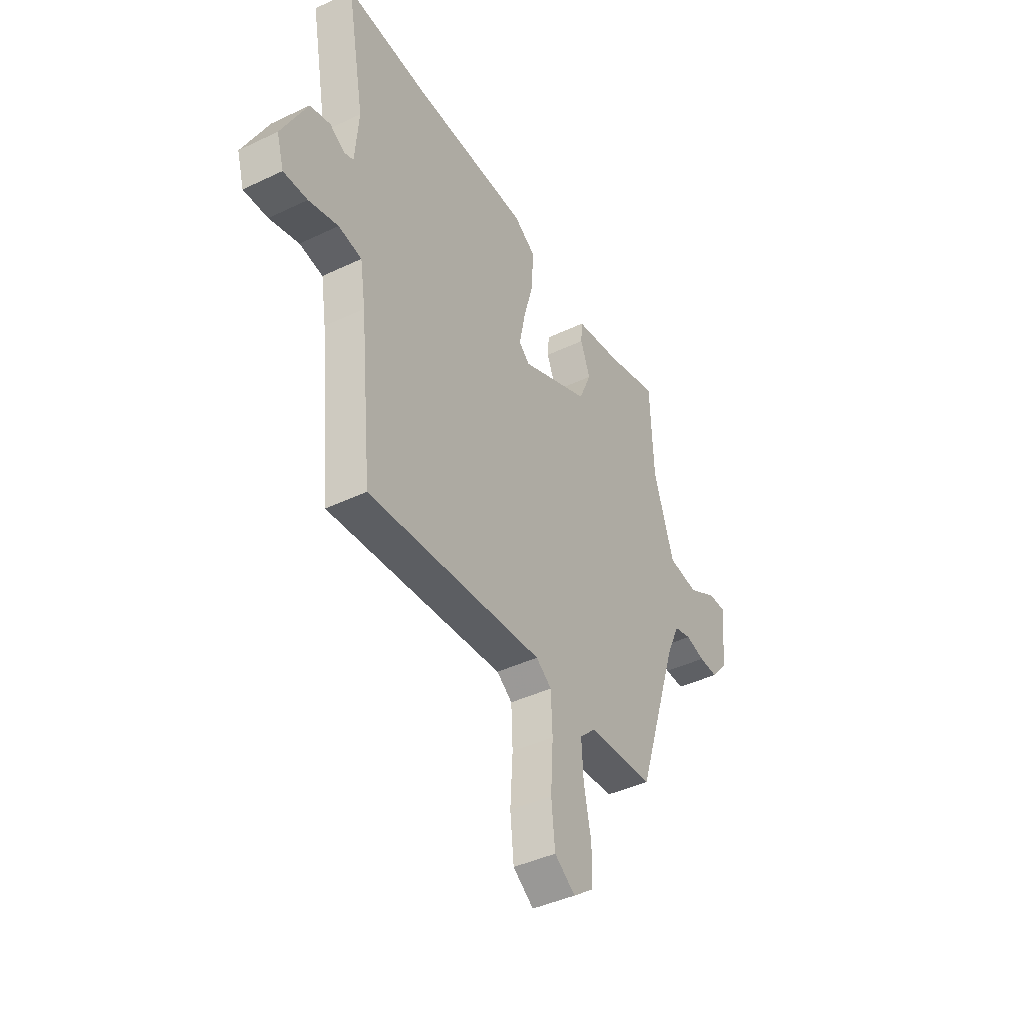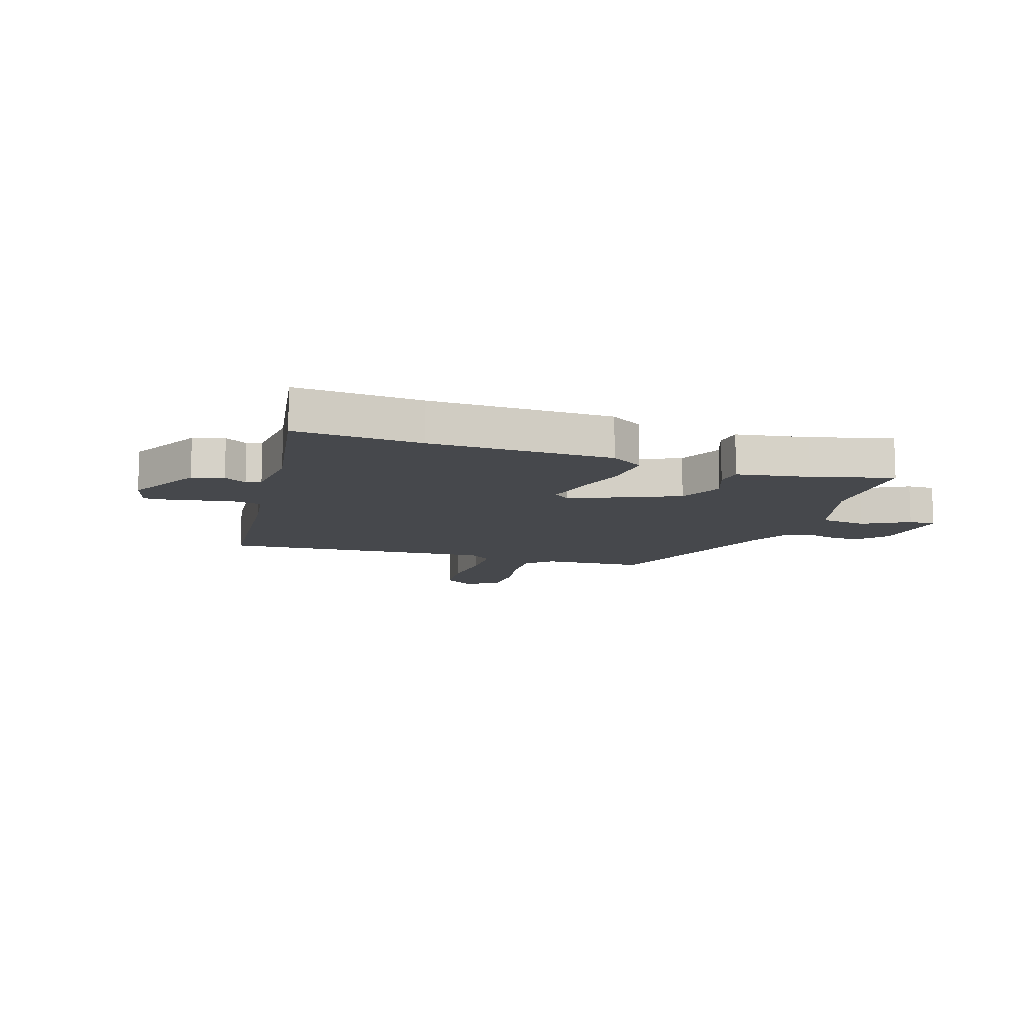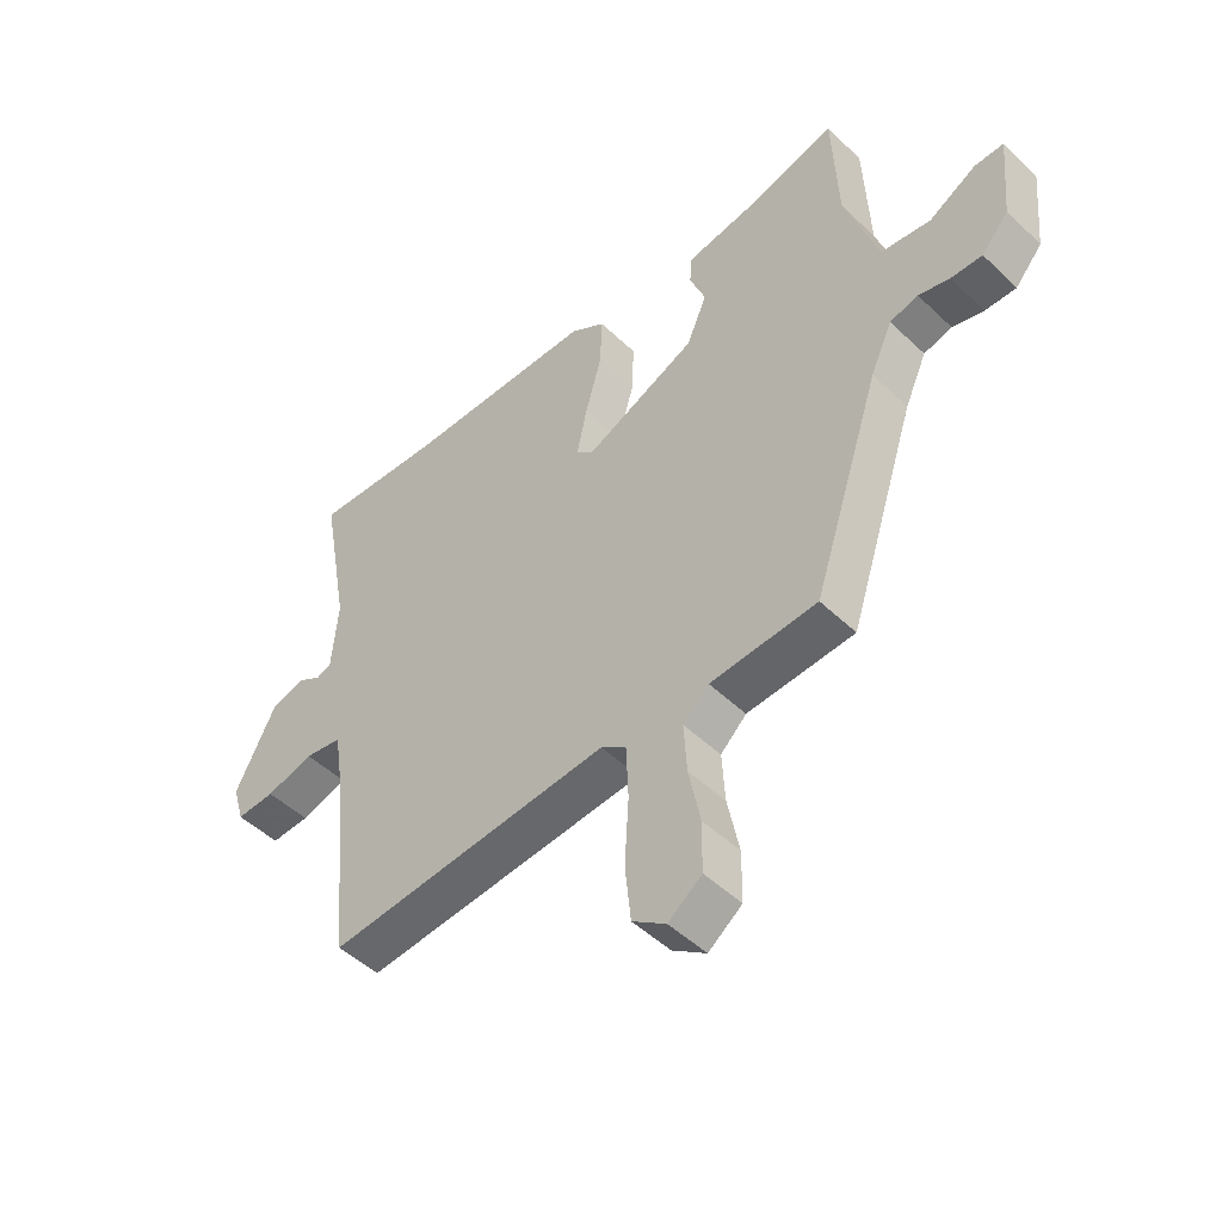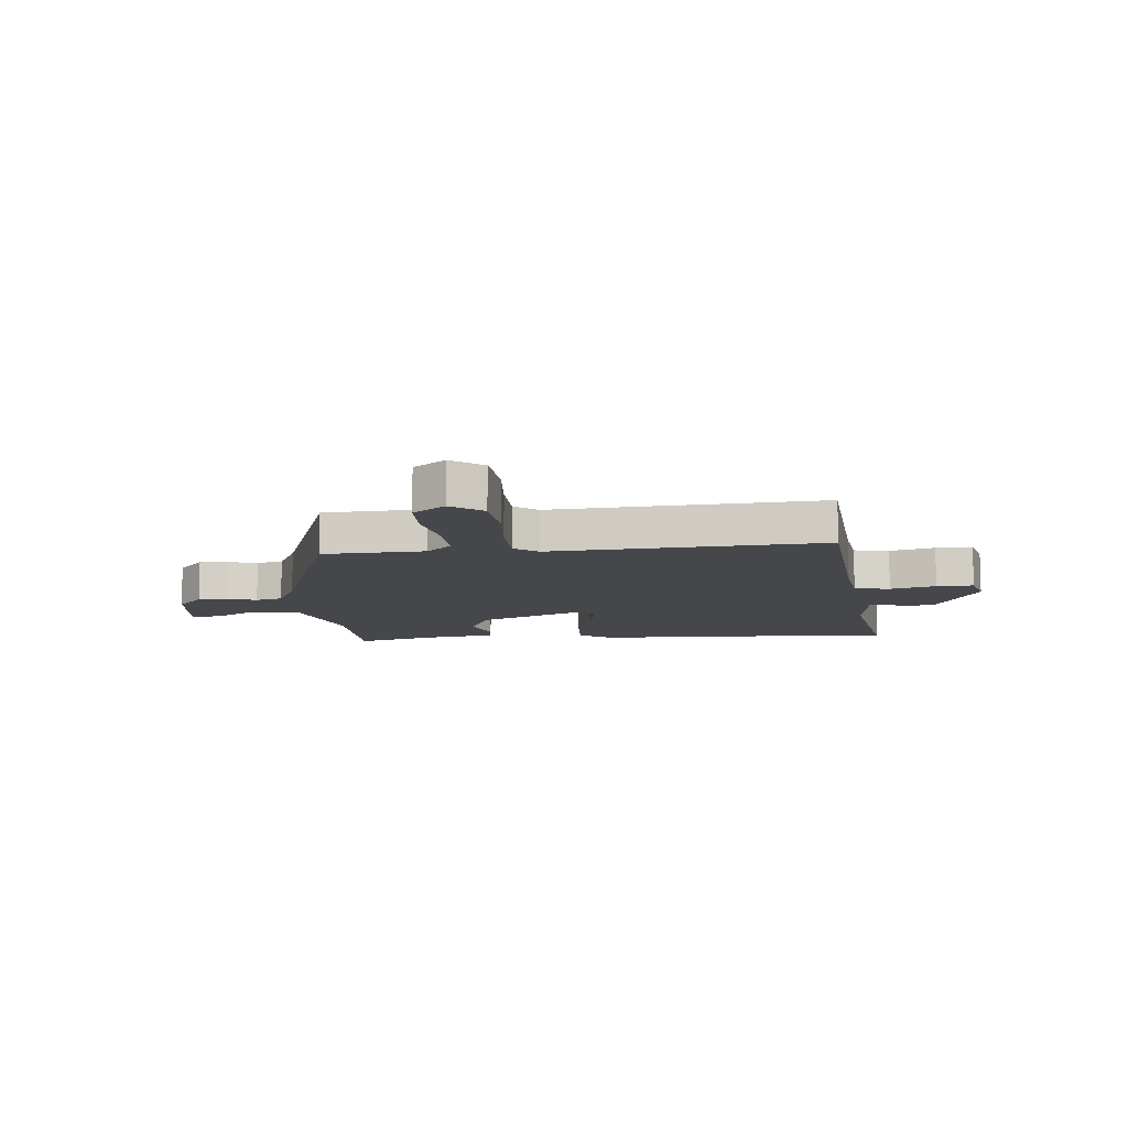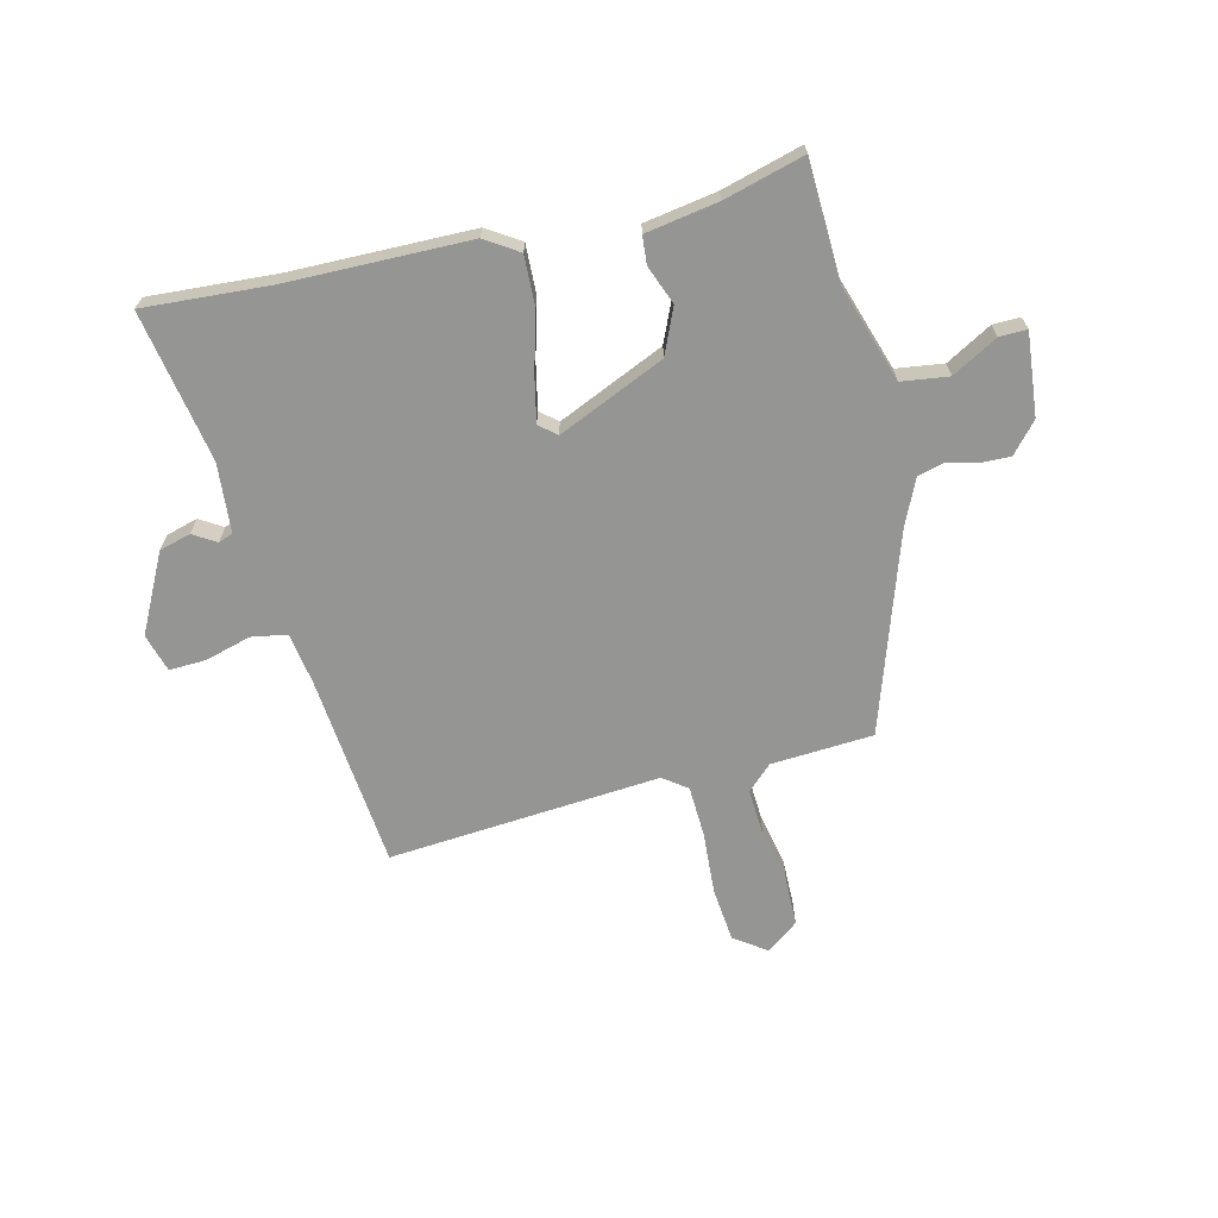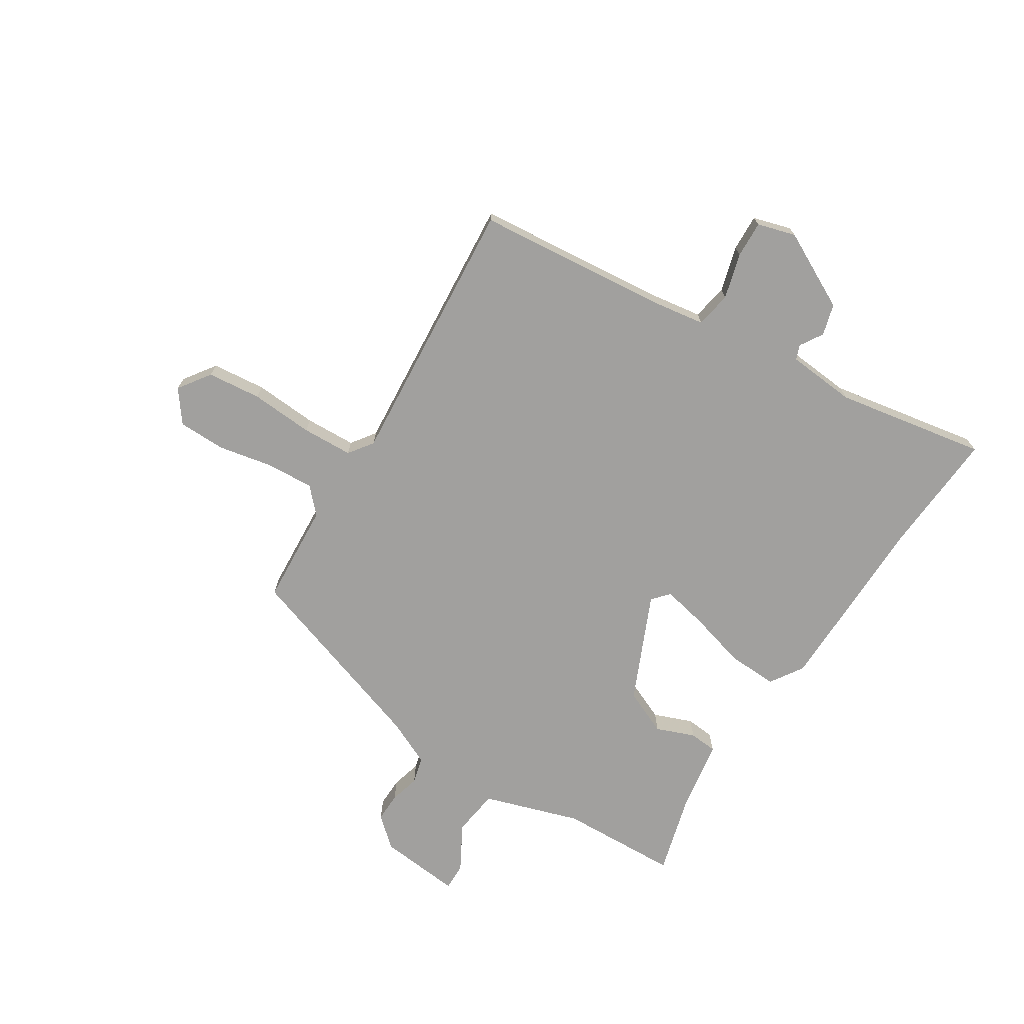
<metadata>
{"format":"obj","ext":"obj","renderer":"f3d","projection":"perspective","resolution":1024,"background":"white","views":[{"elev":-42.1,"azim":-60.2,"up":"+Z"},{"elev":-11.1,"azim":-18.7,"up":"+Y"},{"elev":-48.8,"azim":43.5,"up":"+Z"},{"elev":-10.4,"azim":-175.6,"up":"+Y"},{"elev":-67.3,"azim":13.5,"up":"+Y"},{"elev":-71.8,"azim":-122.5,"up":"+Y"}]}
</metadata>
<code>
v 0.481 0.07 0.498
v 0.49 0.07 0.285
v 0.546 0.07 0.113
v 0.63 0.07 0.102
v 0.711 0.07 0.148
v 0.76 0.07 0.149
v 0.746 0.07 0.002
v 0.7 0.07 -0.051
v 0.647 0.07 -0.05
v 0.594 0.07 -0.036
v 0.546 0.07 -0.049
v 0.509 0.07 -0.13
v 0.393 0.07 -0.483
v 0.211 0.07 -0.495
v 0.167 0.07 -0.537
v 0.172 0.07 -0.622
v 0.192 0.07 -0.72
v 0.191 0.07 -0.805
v 0.134 0.07 -0.848
v 0.077 0.07 -0.808
v 0.067 0.07 -0.712
v 0.074 0.07 -0.599
v 0.07 0.07 -0.508
v 0.027 0.07 -0.477
v -0.458 0.07 -0.517
v -0.492 0.07 -0.175
v -0.507 0.07 -0.079
v -0.571 0.07 -0.068
v -0.652 0.07 -0.091
v -0.718 0.07 -0.094
v -0.738 0.07 -0.026
v -0.668 0.07 0.112
v -0.612 0.07 0.128
v -0.571 0.07 0.103
v -0.545 0.07 0.113
v -0.535 0.07 0.236
v -0.584 0.07 0.505
v -0.359 0.07 0.491
v -0.034 0.07 0.488
v 0.025 0.07 0.45
v 0.022 0.07 0.361
v -0.006 0.07 0.259
v -0.023 0.07 0.177
v 0.007 0.07 0.151
v 0.197 0.07 0.236
v 0.232 0.07 0.317
v 0.205 0.07 0.386
v 0.209 0.07 0.436
v 0.338 0.07 0.458
v 0.481 0 0.498
v 0.49 0 0.285
v 0.546 0 0.113
v 0.63 0 0.102
v 0.711 0 0.148
v 0.76 0 0.149
v 0.746 0 0.002
v 0.7 0 -0.051
v 0.647 0 -0.05
v 0.594 0 -0.036
v 0.546 0 -0.049
v 0.509 0 -0.13
v 0.393 0 -0.483
v 0.211 0 -0.495
v 0.167 0 -0.537
v 0.172 0 -0.622
v 0.192 0 -0.72
v 0.191 0 -0.805
v 0.134 0 -0.848
v 0.077 0 -0.808
v 0.067 0 -0.712
v 0.074 0 -0.599
v 0.07 0 -0.508
v 0.027 0 -0.477
v -0.458 0 -0.517
v -0.492 0 -0.175
v -0.507 0 -0.079
v -0.571 0 -0.068
v -0.652 0 -0.091
v -0.718 0 -0.094
v -0.738 0 -0.026
v -0.668 0 0.112
v -0.612 0 0.128
v -0.571 0 0.103
v -0.545 0 0.113
v -0.535 0 0.236
v -0.584 0 0.505
v -0.359 0 0.491
v -0.034 0 0.488
v 0.025 0 0.45
v 0.022 0 0.361
v -0.006 0 0.259
v -0.023 0 0.177
v 0.007 0 0.151
v 0.197 0 0.236
v 0.232 0 0.317
v 0.205 0 0.386
v 0.209 0 0.436
v 0.338 0 0.458
f 46 47 48 49
f 45 46 49 1
f 39 40 41 42
f 38 39 42 43
f 36 37 38 43
f 35 36 43 44
f 31 32 33 34
f 31 34 35 44
f 28 29 30 31
f 27 28 31 44
f 24 25 26
f 24 26 27 44
f 19 20 21 22
f 19 22 23
f 16 17 18 19
f 15 16 19 23
f 14 15 23 24
f 12 13 14 24
f 7 8 9 10
f 5 6 7 10
f 4 5 10 11
f 3 4 11
f 2 3 11 12
f 45 1 2
f 24 44 45
f 2 12 24 45
f 98 97 96 95
f 50 98 95 94
f 91 90 89 88
f 92 91 88 87
f 92 87 86 85
f 93 92 85 84
f 83 82 81 80
f 93 84 83 80
f 80 79 78 77
f 93 80 77 76
f 75 74 73
f 93 76 75 73
f 71 70 69 68
f 72 71 68
f 68 67 66 65
f 72 68 65 64
f 73 72 64 63
f 73 63 62 61
f 59 58 57 56
f 59 56 55 54
f 60 59 54 53
f 60 53 52
f 61 60 52 51
f 51 50 94
f 94 93 73
f 94 73 61 51
f 1 50 51 2
f 2 51 52 3
f 3 52 53 4
f 4 53 54 5
f 5 54 55 6
f 6 55 56 7
f 7 56 57 8
f 8 57 58 9
f 9 58 59 10
f 10 59 60 11
f 11 60 61 12
f 12 61 62 13
f 13 62 63 14
f 14 63 64 15
f 15 64 65 16
f 16 65 66 17
f 17 66 67 18
f 18 67 68 19
f 19 68 69 20
f 20 69 70 21
f 21 70 71 22
f 22 71 72 23
f 23 72 73 24
f 24 73 74 25
f 25 74 75 26
f 26 75 76 27
f 27 76 77 28
f 28 77 78 29
f 29 78 79 30
f 30 79 80 31
f 31 80 81 32
f 32 81 82 33
f 33 82 83 34
f 34 83 84 35
f 35 84 85 36
f 36 85 86 37
f 37 86 87 38
f 38 87 88 39
f 39 88 89 40
f 40 89 90 41
f 41 90 91 42
f 42 91 92 43
f 43 92 93 44
f 44 93 94 45
f 45 94 95 46
f 46 95 96 47
f 47 96 97 48
f 48 97 98 49
f 49 98 50 1

</code>
